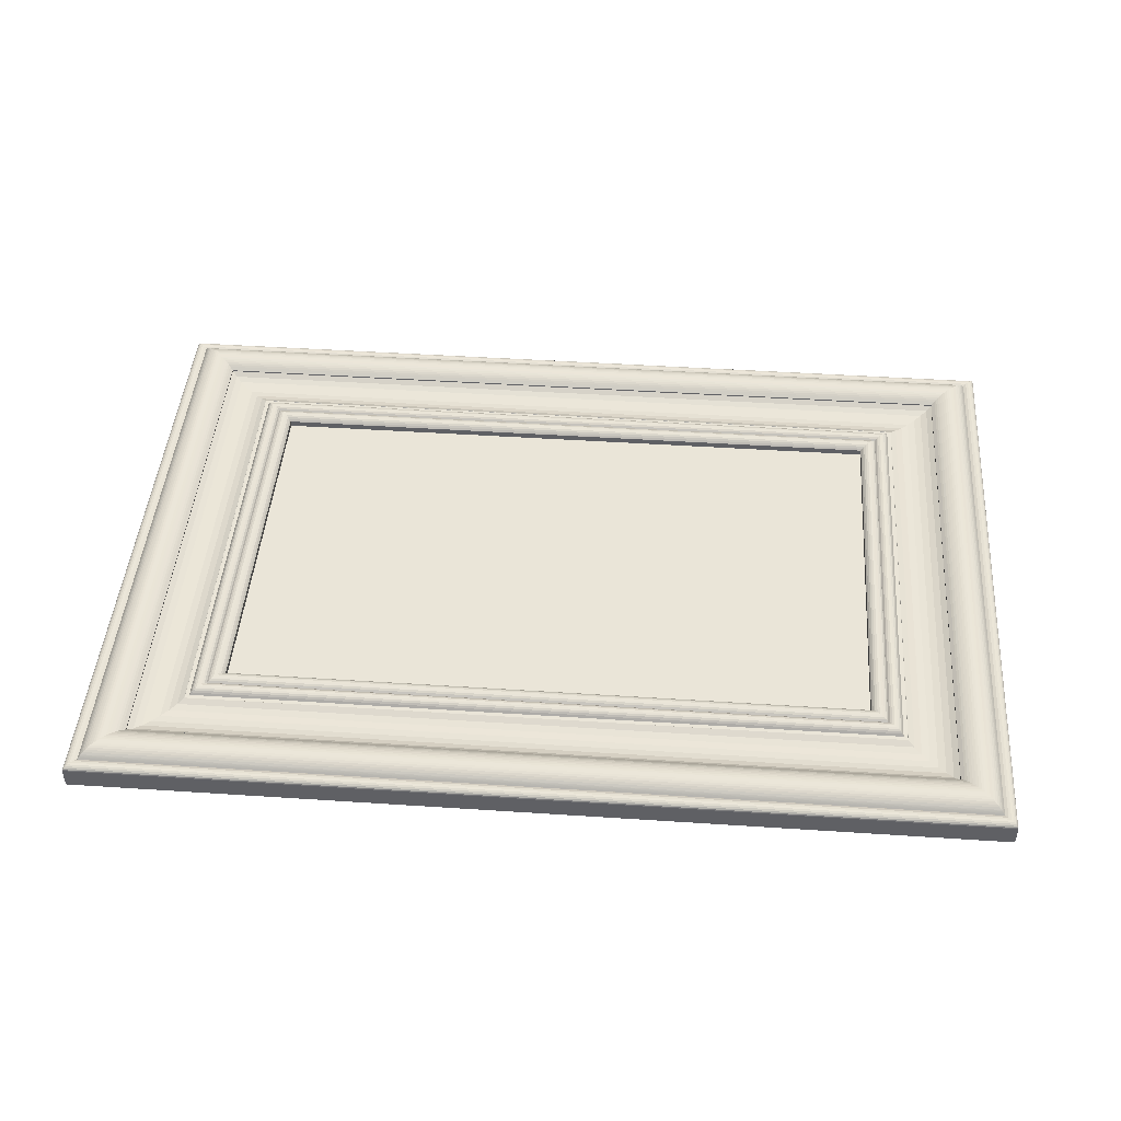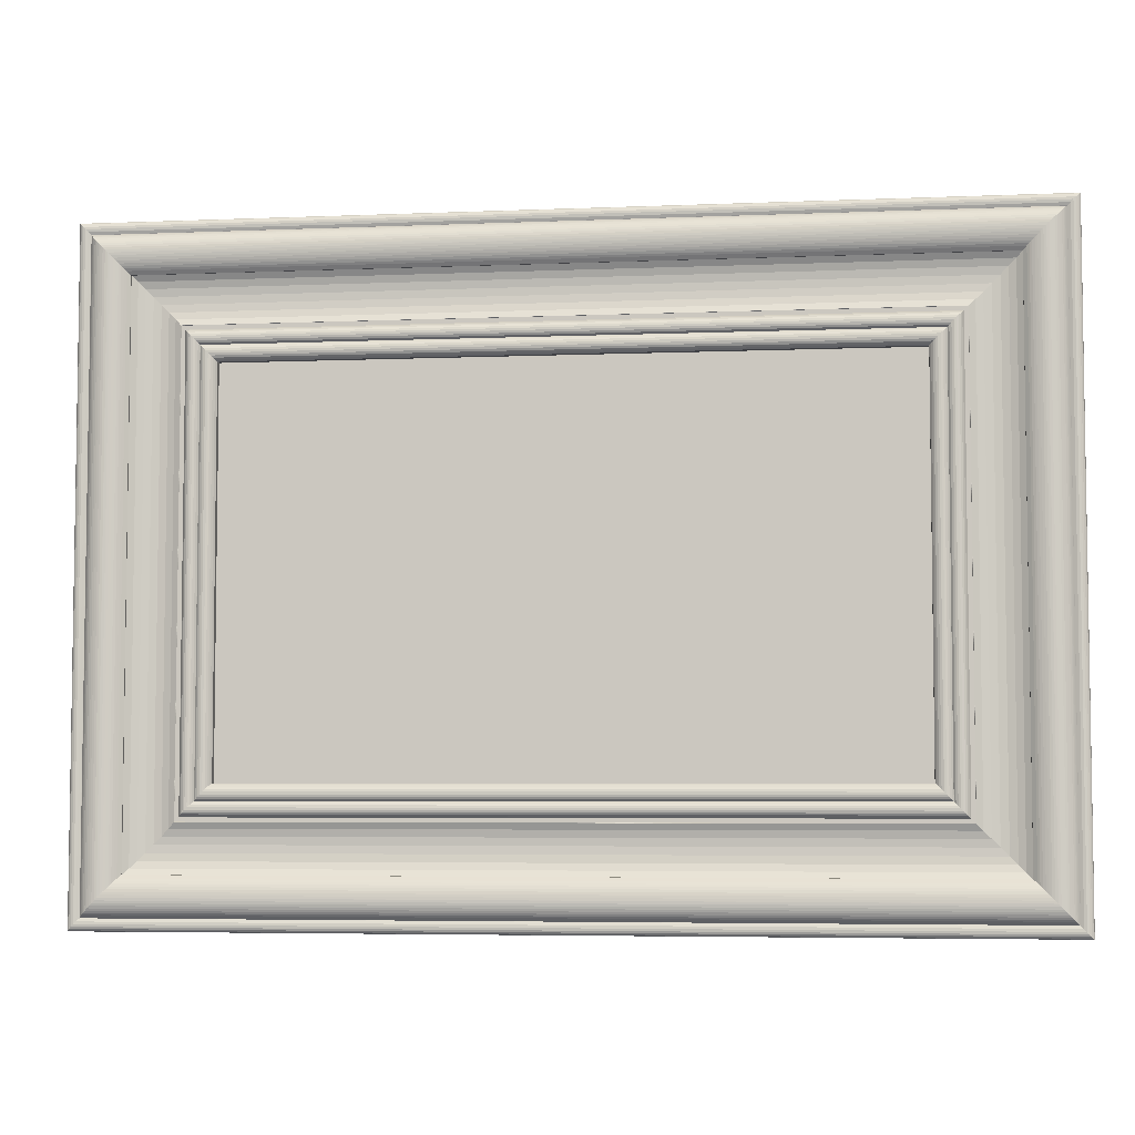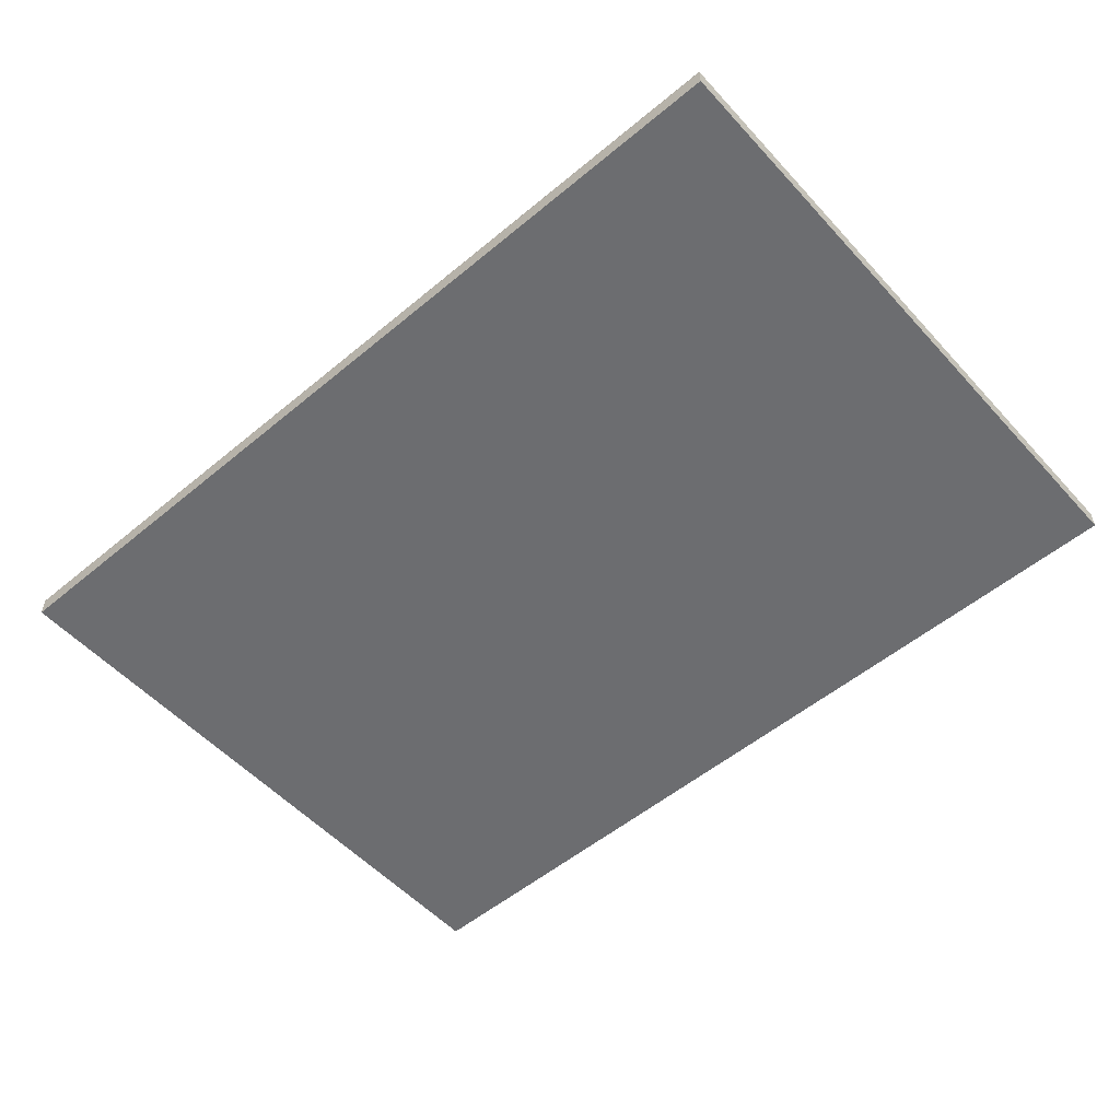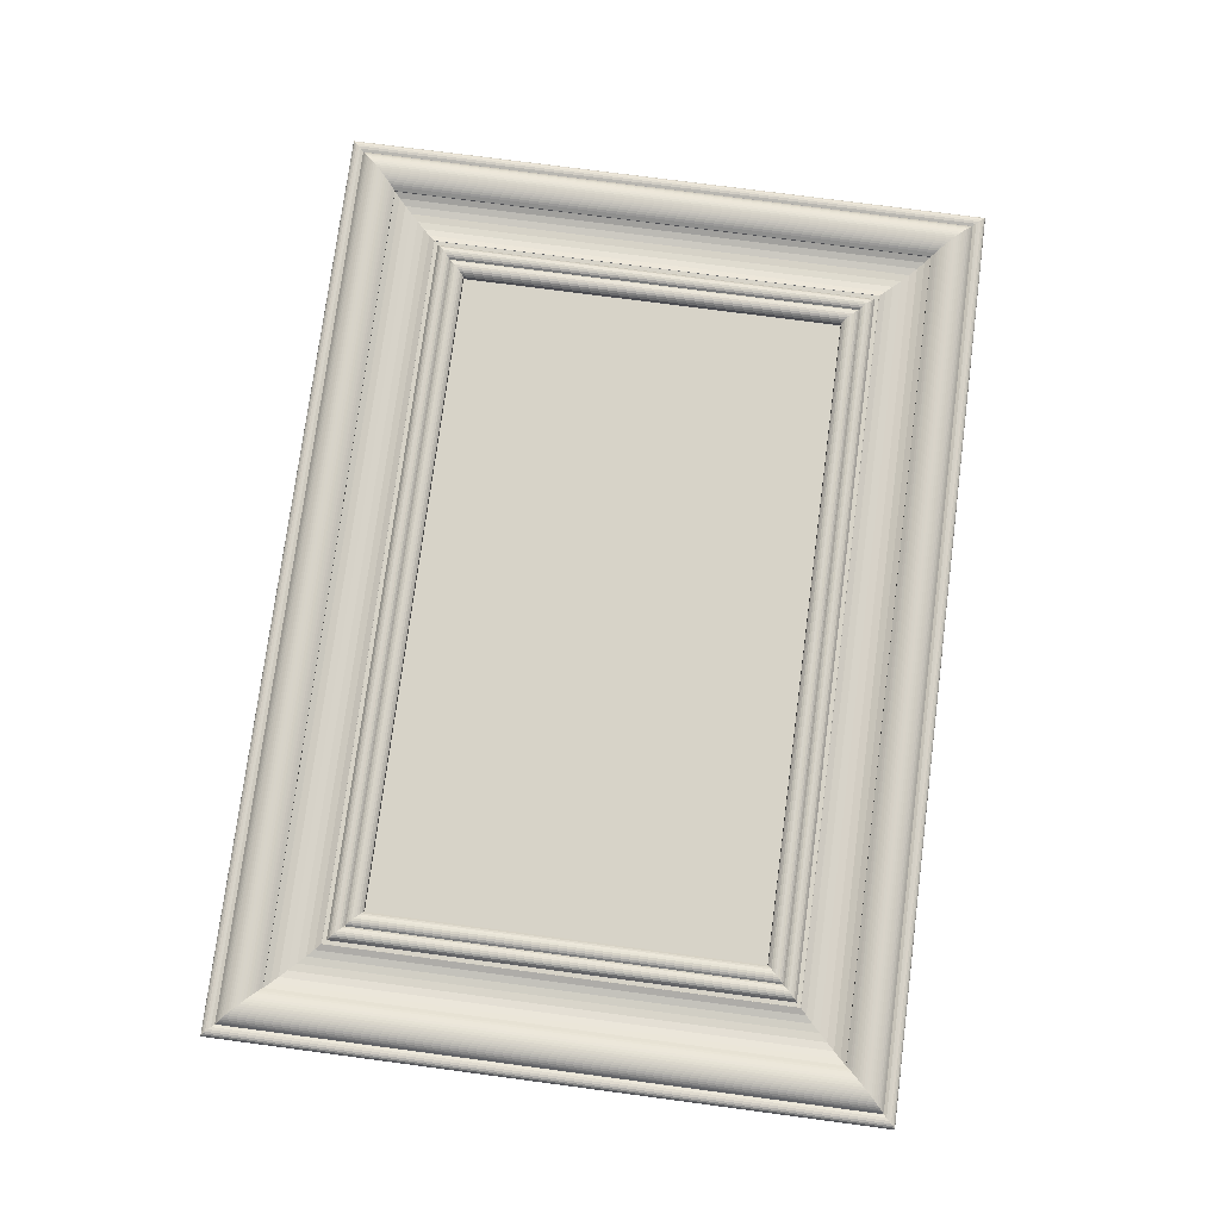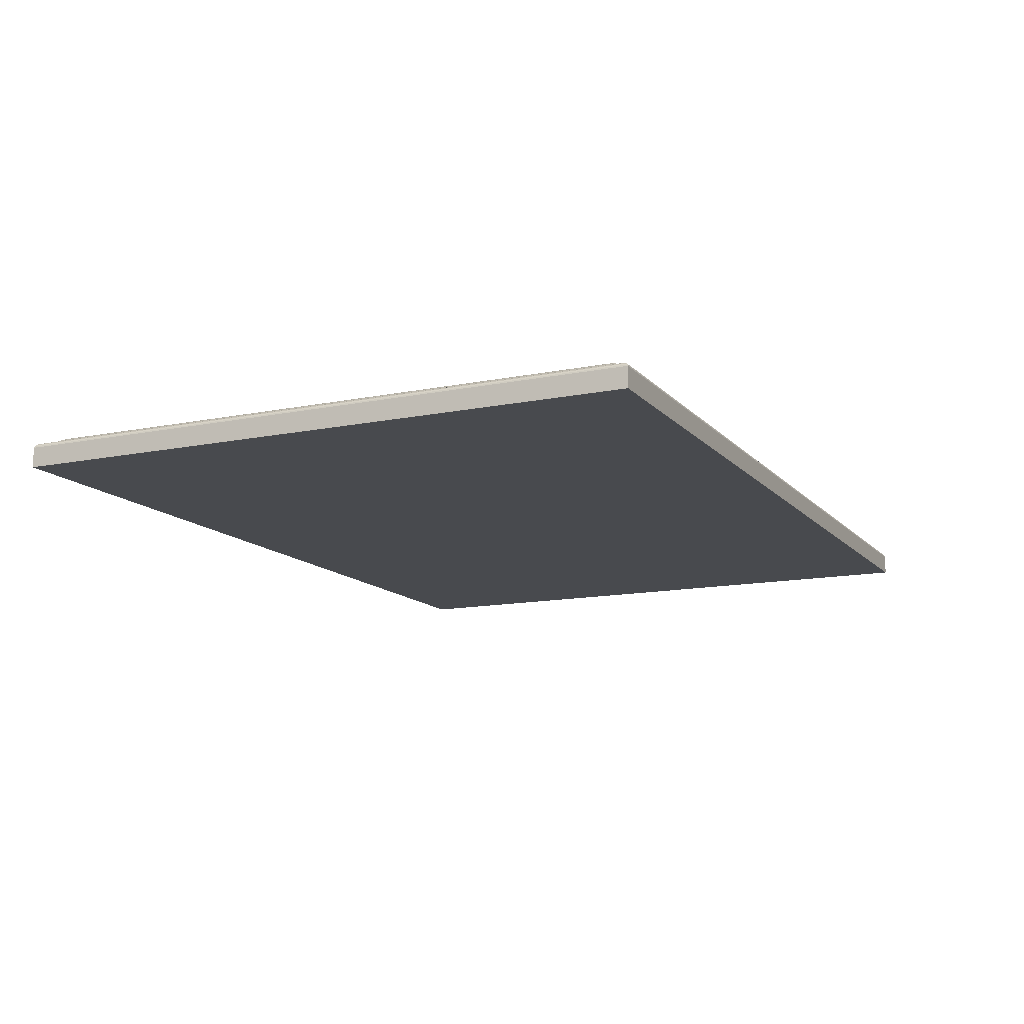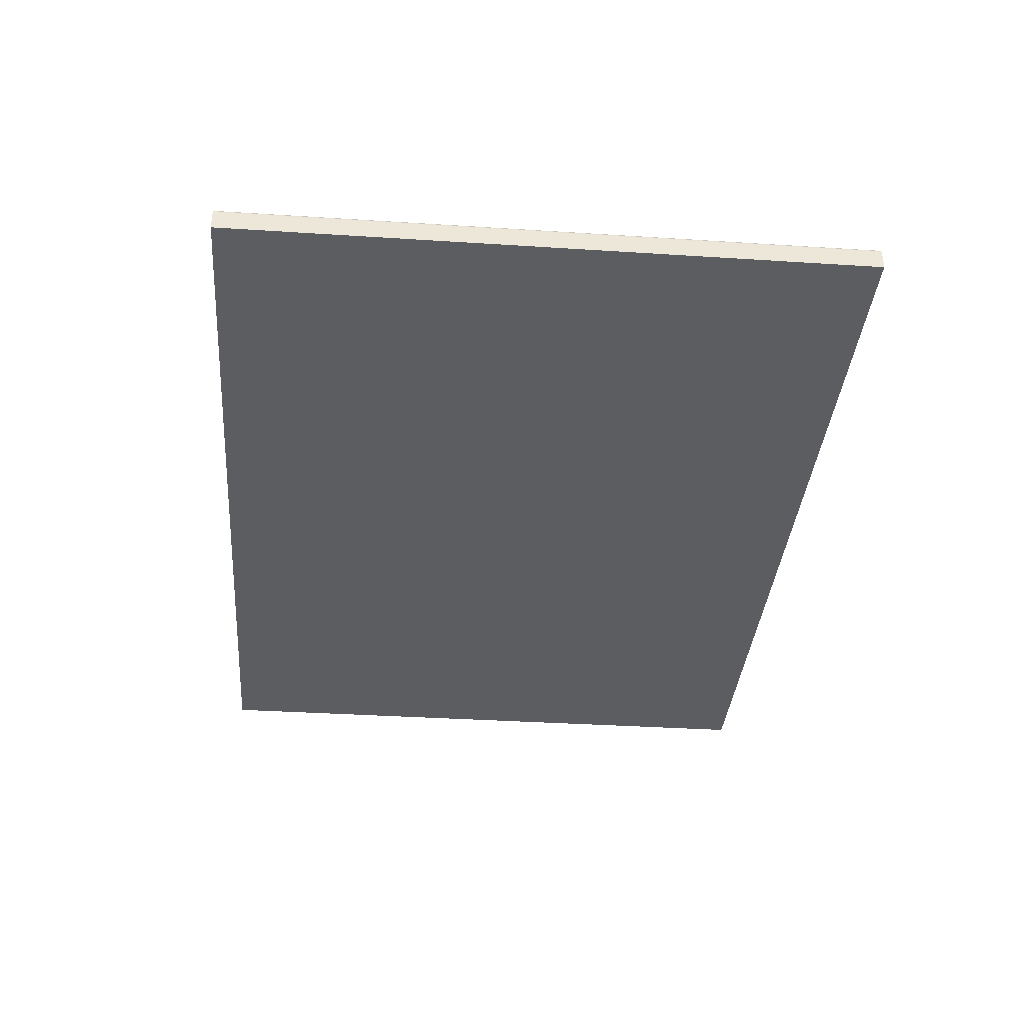
<metadata>
{"format":"obj","ext":"obj","renderer":"f3d","projection":"perspective","resolution":1024,"background":"white","views":[{"elev":45.0,"azim":4.4,"up":"+Z"},{"elev":-5.1,"azim":7.5,"up":"+Y"},{"elev":-54.0,"azim":41.4,"up":"+Z"},{"elev":76.6,"azim":97.5,"up":"+Z"},{"elev":-13.1,"azim":115.1,"up":"+Z"},{"elev":-36.2,"azim":85.2,"up":"+Z"}]}
</metadata>
<code>
v  -3500 2500 -66.06
v  -3500 2500 91.23
v  3500 2500 91.23
v  3500 2500 -66.06
v  -3500 -2500 -66.06
v  -3500 -2500 91.23
v  3500 -2500 -66.06
v  3500 -2500 91.23
v  -3498 2498 101.9
v  3498 2498 101.9
v  -3498 -2498 101.9
v  3498 -2498 101.9
v  -3491 2491 112.2
v  3491 2491 112.2
v  -3491 -2491 112.2
v  3491 -2491 112.2
v  -3480 2480 121.2
v  3480 2480 121.2
v  -3480 -2480 121.2
v  3480 -2480 121.2
v  -3466 2466 127.5
v  3466 2466 127.5
v  -3466 -2466 127.5
v  3466 -2466 127.5
v  -3449 2449 130.2
v  3449 2449 130.2
v  -3449 -2449 130.2
v  3449 -2449 130.2
v  -3429 2429 128
v  3429 2429 128
v  -3429 -2429 128
v  3429 -2429 128
v  -3408 2408 119.9
v  3408 2408 119.9
v  -3408 -2408 119.9
v  3408 -2408 119.9
v  -3407 2407 119.1
v  3407 2407 119.1
v  -3407 -2407 119.1
v  3407 -2407 119.1
v  -3404 2404 123.5
v  3404 2404 123.5
v  -3404 -2404 123.5
v  3404 -2404 123.5
v  -3400 2400 127.9
v  3400 2400 127.9
v  -3400 -2400 127.9
v  3400 -2400 127.9
v  -3397 2397 132.2
v  3397 2397 132.2
v  -3397 -2397 132.2
v  3397 -2397 132.2
v  -3393 2393 136.6
v  3393 2393 136.6
v  -3393 -2393 136.6
v  3393 -2393 136.6
v  -3390 2390 141
v  3390 2390 141
v  -3390 -2390 141
v  3390 -2390 141
v  -3386 2386 145.3
v  3386 2386 145.3
v  -3386 -2386 145.3
v  3386 -2386 145.3
v  -3382 2382 149.7
v  3382 2382 149.7
v  -3382 -2382 149.7
v  3382 -2382 149.7
v  -3368 2368 161.8
v  3368 2368 161.8
v  -3368 -2368 161.8
v  3368 -2368 161.8
v  -3352 2352 172.3
v  3352 2352 172.3
v  -3352 -2352 172.3
v  3352 -2352 172.3
v  -3335 2335 180.9
v  3335 2335 180.9
v  -3335 -2335 180.9
v  3335 -2335 180.9
v  -3318 2318 187.8
v  3318 2318 187.8
v  -3318 -2318 187.8
v  3318 -2318 187.8
v  -3299 2299 192.8
v  3299 2299 192.8
v  -3299 -2299 192.8
v  3299 -2299 192.8
v  -3281 2281 195.8
v  3281 2281 195.8
v  -3281 -2281 195.8
v  3281 -2281 195.8
v  -3262 2262 196.9
v  3262 2262 196.9
v  -3262 -2262 196.9
v  3262 -2262 196.9
v  -3261 2261 196.9
v  3261 2261 196.9
v  -3261 -2261 196.9
v  3261 -2261 196.9
v  -3242 2242 196
v  3242 2242 196
v  -3242 -2242 196
v  3242 -2242 196
v  -3223 2223 193.4
v  3223 2223 193.4
v  -3223 -2223 193.4
v  3223 -2223 193.4
v  -3203 2203 189.2
v  3203 2203 189.2
v  -3203 -2203 189.2
v  3203 -2203 189.2
v  -3184 2184 183.3
v  3184 2184 183.3
v  -3184 -2184 183.3
v  3184 -2184 183.3
v  -3165 2165 175.9
v  3165 2165 175.9
v  -3165 -2165 175.9
v  3165 -2165 175.9
v  -3148 2148 166.9
v  3148 2148 166.9
v  -3148 -2148 166.9
v  3148 -2148 166.9
v  -3133 2133 156.4
v  3133 2133 156.4
v  -3133 -2133 156.4
v  3133 -2133 156.4
v  -3106 2106 136
v  3106 2106 136
v  -3106 -2106 136
v  3106 -2106 136
v  -3106 2106 126.1
v  3106 2106 126.1
v  -3106 -2106 126.1
v  3106 -2106 126.1
v  -3064 2064 100.5
v  3064 2064 100.5
v  -3064 -2064 100.5
v  3064 -2064 100.5
v  -3014 2014 82.77
v  3014 2014 82.77
v  -3014 -2014 82.76
v  3014 -2014 82.76
v  -2958 1958 72.9
v  2958 1958 72.9
v  -2958 -1958 72.9
v  2958 -1958 72.9
v  -2900 1900 71.03
v  2900 1900 71.03
v  -2900 -1900 71.03
v  2900 -1900 71.03
v  -2843 1843 77.23
v  2843 1843 77.23
v  -2843 -1843 77.23
v  2843 -1843 77.23
v  -2789 1789 91.59
v  2789 1789 91.59
v  -2789 -1789 91.59
v  2789 -1789 91.59
v  -2743 1743 114.2
v  2743 1743 114.2
v  -2743 -1743 114.2
v  2743 -1743 114.2
v  -2743 1743 114.3
v  2743 1743 114.3
v  -2743 -1743 114.3
v  2743 -1743 114.3
v  -2742 1742 114.2
v  2742 1742 114.2
v  -2742 -1742 114.2
v  2742 -1742 114.2
v  -2742 1742 114
v  2742 1742 114
v  -2742 -1742 114
v  2742 -1742 114
v  -2742 1742 113.7
v  2742 1742 113.7
v  -2742 -1742 113.7
v  2742 -1742 113.7
v  -2742 1742 113.3
v  2742 1742 113.3
v  -2742 -1742 113.3
v  2742 -1742 113.3
v  -2741 1741 112.9
v  2741 1741 112.9
v  -2741 -1741 112.9
v  2741 -1741 112.9
v  -2741 1741 112.4
v  2741 1741 112.4
v  -2741 -1741 112.4
v  2741 -1741 112.4
v  -2710 1710 112.4
v  2710 1710 112.4
v  -2710 -1710 112.4
v  2710 -1710 112.4
v  -2699 1699 130
v  2699 1699 130
v  -2699 -1699 130
v  2699 -1699 130
v  -2687 1687 143.5
v  2687 1687 143.5
v  -2687 -1687 143.5
v  2687 -1687 143.5
v  -2673 1673 152.8
v  2673 1673 152.8
v  -2673 -1673 152.8
v  2673 -1673 152.8
v  -2657 1657 157.8
v  2657 1657 157.8
v  -2657 -1657 157.8
v  2657 -1657 157.8
v  -2640 1640 158.4
v  2640 1640 158.4
v  -2640 -1640 158.4
v  2640 -1640 158.4
v  -2624 1624 154.6
v  2624 1624 154.6
v  -2624 -1624 154.6
v  2624 -1624 154.6
v  -2609 1609 146.5
v  2609 1609 146.5
v  -2609 -1609 146.5
v  2609 -1609 146.5
v  -2597 1597 133.8
v  2597 1597 133.8
v  -2597 -1597 133.8
v  2597 -1597 133.8
v  -2596 1596 133.1
v  2596 1596 133.1
v  -2596 -1596 133.1
v  2596 -1596 133.1
v  -2596 1595 133.8
v  2596 1595 133.8
v  -2596 -1595 133.8
v  2596 -1595 133.8
v  -2582 1582 146.5
v  2582 1582 146.5
v  -2582 -1582 146.5
v  2582 -1582 146.5
v  -2567 1567 155
v  2567 1567 155
v  -2567 -1567 155
v  2567 -1567 155
v  -2550 1550 159.4
v  2550 1550 159.4
v  -2550 -1550 159.4
v  2550 -1550 159.4
v  -2533 1533 159.5
v  2533 1533 159.5
v  -2533 -1533 159.5
v  2533 -1533 159.5
v  -2516 1516 155.5
v  2516 1516 155.5
v  -2516 -1516 155.5
v  2516 -1516 155.5
v  -2500 1500 147.2
v  2500 1500 147.2
v  -2500 -1500 147.2
v  2500 -1500 147.2
v  -2487 1487 134.8
v  2487 1487 134.8
v  -2487 -1487 134.8
v  2487 -1487 134.8
v  -2474 1474 120.2
v  2474 1474 120.2
v  -2474 -1474 120.2
v  2474 -1474 120.2
v  -2474 1474 73.69
v  2474 1474 73.69
v  -2474 -1474 73.69
v  2474 -1474 73.69
g 061_1
f 1 2 3 4
f 5 6 2 1
f 7 8 6 5
f 4 3 8 7
f 2 9 10 3
f 6 11 9 2
f 8 12 11 6
f 3 10 12 8
f 9 13 14 10
f 11 15 13 9
f 12 16 15 11
f 10 14 16 12
f 13 17 18 14
f 15 19 17 13
f 16 20 19 15
f 14 18 20 16
f 17 21 22 18
f 19 23 21 17
f 20 24 23 19
f 18 22 24 20
f 21 25 26 22
f 23 27 25 21
f 24 28 27 23
f 22 26 28 24
f 25 29 30 26
f 27 31 29 25
f 28 32 31 27
f 26 30 32 28
f 29 33 34 30
f 31 35 33 29
f 32 36 35 31
f 30 34 36 32
f 33 37 38 34
f 35 39 37 33
f 36 40 39 35
f 34 38 40 36
f 37 41 42 38
f 39 43 41 37
f 40 44 43 39
f 38 42 44 40
f 41 45 46 42
f 43 47 45 41
f 44 48 47 43
f 42 46 48 44
f 45 49 50 46
f 47 51 49 45
f 48 52 51 47
f 46 50 52 48
f 49 53 54 50
f 51 55 53 49
f 52 56 55 51
f 50 54 56 52
f 53 57 58 54
f 55 59 57 53
f 56 60 59 55
f 54 58 60 56
f 57 61 62 58
f 59 63 61 57
f 60 64 63 59
f 58 62 64 60
f 61 65 66 62
f 63 67 65 61
f 64 68 67 63
f 62 66 68 64
f 65 69 70 66
f 67 71 69 65
f 68 72 71 67
f 66 70 72 68
f 69 73 74 70
f 71 75 73 69
f 72 76 75 71
f 70 74 76 72
f 73 77 78 74
f 75 79 77 73
f 76 80 79 75
f 74 78 80 76
f 77 81 82 78
f 79 83 81 77
f 80 84 83 79
f 78 82 84 80
f 81 85 86 82
f 83 87 85 81
f 84 88 87 83
f 82 86 88 84
f 85 89 90 86
f 87 91 89 85
f 88 92 91 87
f 86 90 92 88
f 89 93 94 90
f 91 95 93 89
f 92 96 95 91
f 90 94 96 92
f 93 97 98 94
f 95 99 97 93
f 96 100 99 95
f 94 98 100 96
f 97 101 102 98
f 99 103 101 97
f 100 104 103 99
f 98 102 104 100
f 101 105 106 102
f 103 107 105 101
f 104 108 107 103
f 102 106 108 104
f 105 109 110 106
f 107 111 109 105
f 108 112 111 107
f 106 110 112 108
f 109 113 114 110
f 111 115 113 109
f 112 116 115 111
f 110 114 116 112
f 113 117 118 114
f 115 119 117 113
f 116 120 119 115
f 114 118 120 116
f 117 121 122 118
f 119 123 121 117
f 120 124 123 119
f 118 122 124 120
f 121 125 126 122
f 123 127 125 121
f 124 128 127 123
f 122 126 128 124
f 125 129 130 126
f 127 131 129 125
f 128 132 131 127
f 126 130 132 128
f 129 133 134 130
f 131 135 133 129
f 132 136 135 131
f 130 134 136 132
f 133 137 138 134
f 135 139 137 133
f 136 140 139 135
f 134 138 140 136
f 137 141 142 138
f 139 143 141 137
f 140 144 143 139
f 138 142 144 140
f 141 145 146 142
f 143 147 145 141
f 144 148 147 143
f 142 146 148 144
f 145 149 150 146
f 147 151 149 145
f 148 152 151 147
f 146 150 152 148
f 149 153 154 150
f 151 155 153 149
f 152 156 155 151
f 150 154 156 152
f 153 157 158 154
f 155 159 157 153
f 156 160 159 155
f 154 158 160 156
f 157 161 162 158
f 159 163 161 157
f 160 164 163 159
f 158 162 164 160
f 161 165 166 162
f 163 167 165 161
f 164 168 167 163
f 162 166 168 164
f 165 169 170 166
f 167 171 169 165
f 168 172 171 167
f 166 170 172 168
f 169 173 174 170
f 171 175 173 169
f 172 176 175 171
f 170 174 176 172
f 173 177 178 174
f 175 179 177 173
f 176 180 179 175
f 174 178 180 176
f 177 181 182 178
f 179 183 181 177
f 180 184 183 179
f 178 182 184 180
f 181 185 186 182
f 183 187 185 181
f 184 188 187 183
f 182 186 188 184
f 185 189 190 186
f 187 191 189 185
f 188 192 191 187
f 186 190 192 188
f 189 193 194 190
f 191 195 193 189
f 192 196 195 191
f 190 194 196 192
f 193 197 198 194
f 195 199 197 193
f 196 200 199 195
f 194 198 200 196
f 197 201 202 198
f 199 203 201 197
f 200 204 203 199
f 198 202 204 200
f 201 205 206 202
f 203 207 205 201
f 204 208 207 203
f 202 206 208 204
f 205 209 210 206
f 207 211 209 205
f 208 212 211 207
f 206 210 212 208
f 209 213 214 210
f 211 215 213 209
f 212 216 215 211
f 210 214 216 212
f 213 217 218 214
f 215 219 217 213
f 216 220 219 215
f 214 218 220 216
f 217 221 222 218
f 219 223 221 217
f 220 224 223 219
f 218 222 224 220
f 221 225 226 222
f 223 227 225 221
f 224 228 227 223
f 222 226 228 224
f 225 229 230 226
f 227 231 229 225
f 228 232 231 227
f 226 230 232 228
f 229 233 234 230
f 231 235 233 229
f 232 236 235 231
f 230 234 236 232
f 233 237 238 234
f 235 239 237 233
f 236 240 239 235
f 234 238 240 236
f 237 241 242 238
f 239 243 241 237
f 240 244 243 239
f 238 242 244 240
f 241 245 246 242
f 243 247 245 241
f 244 248 247 243
f 242 246 248 244
f 245 249 250 246
f 247 251 249 245
f 248 252 251 247
f 246 250 252 248
f 249 253 254 250
f 251 255 253 249
f 252 256 255 251
f 250 254 256 252
f 253 257 258 254
f 255 259 257 253
f 256 260 259 255
f 254 258 260 256
f 257 261 262 258
f 259 263 261 257
f 260 264 263 259
f 258 262 264 260
f 261 265 266 262
f 263 267 265 261
f 264 268 267 263
f 262 266 268 264
f 265 269 270 266
f 267 271 269 265
f 268 272 271 267
f 266 270 272 268
f 270 269 271 272
f 5 1 4 7

</code>
